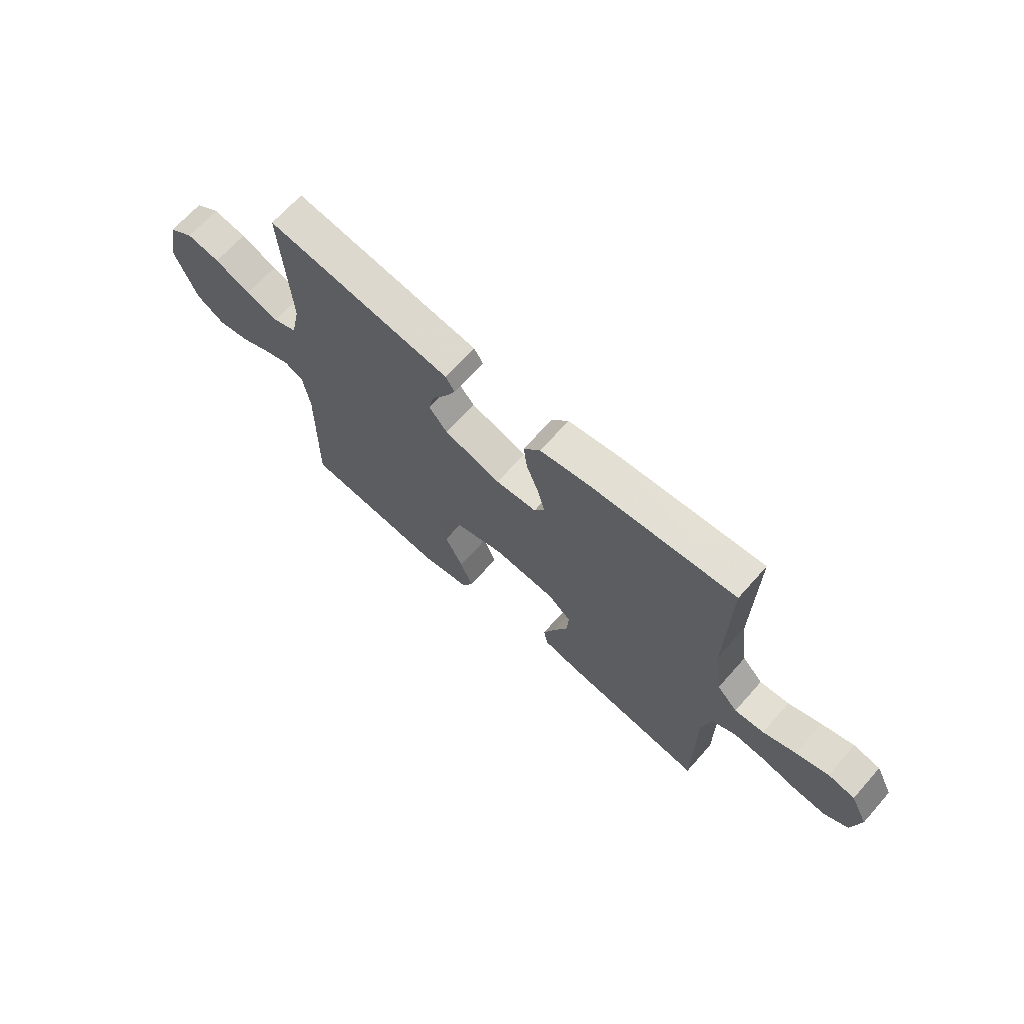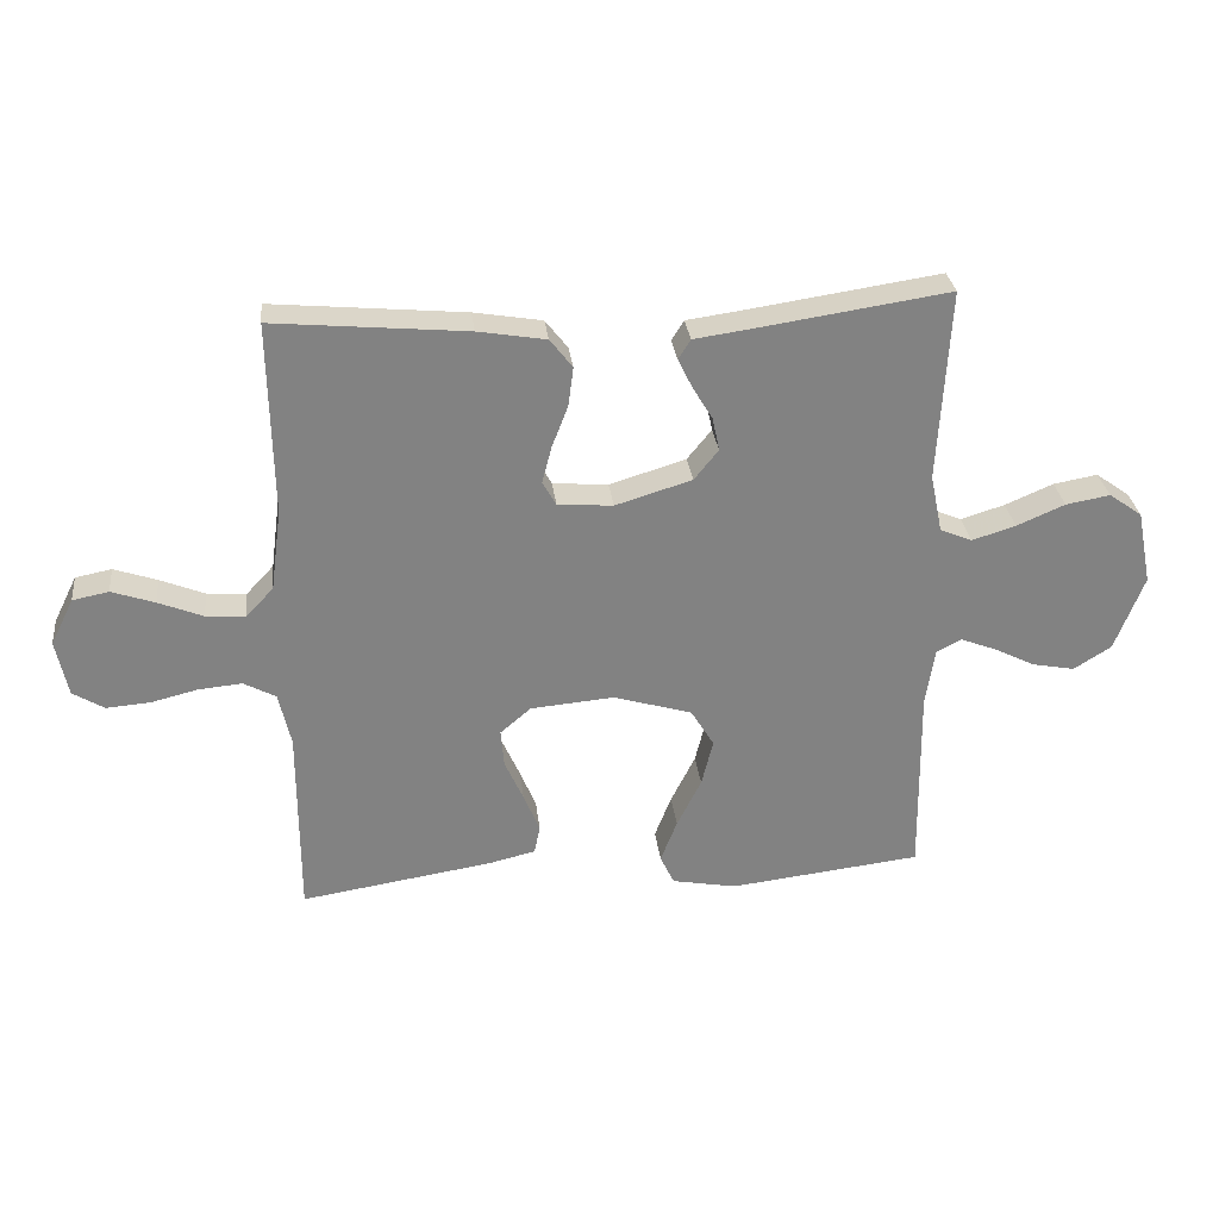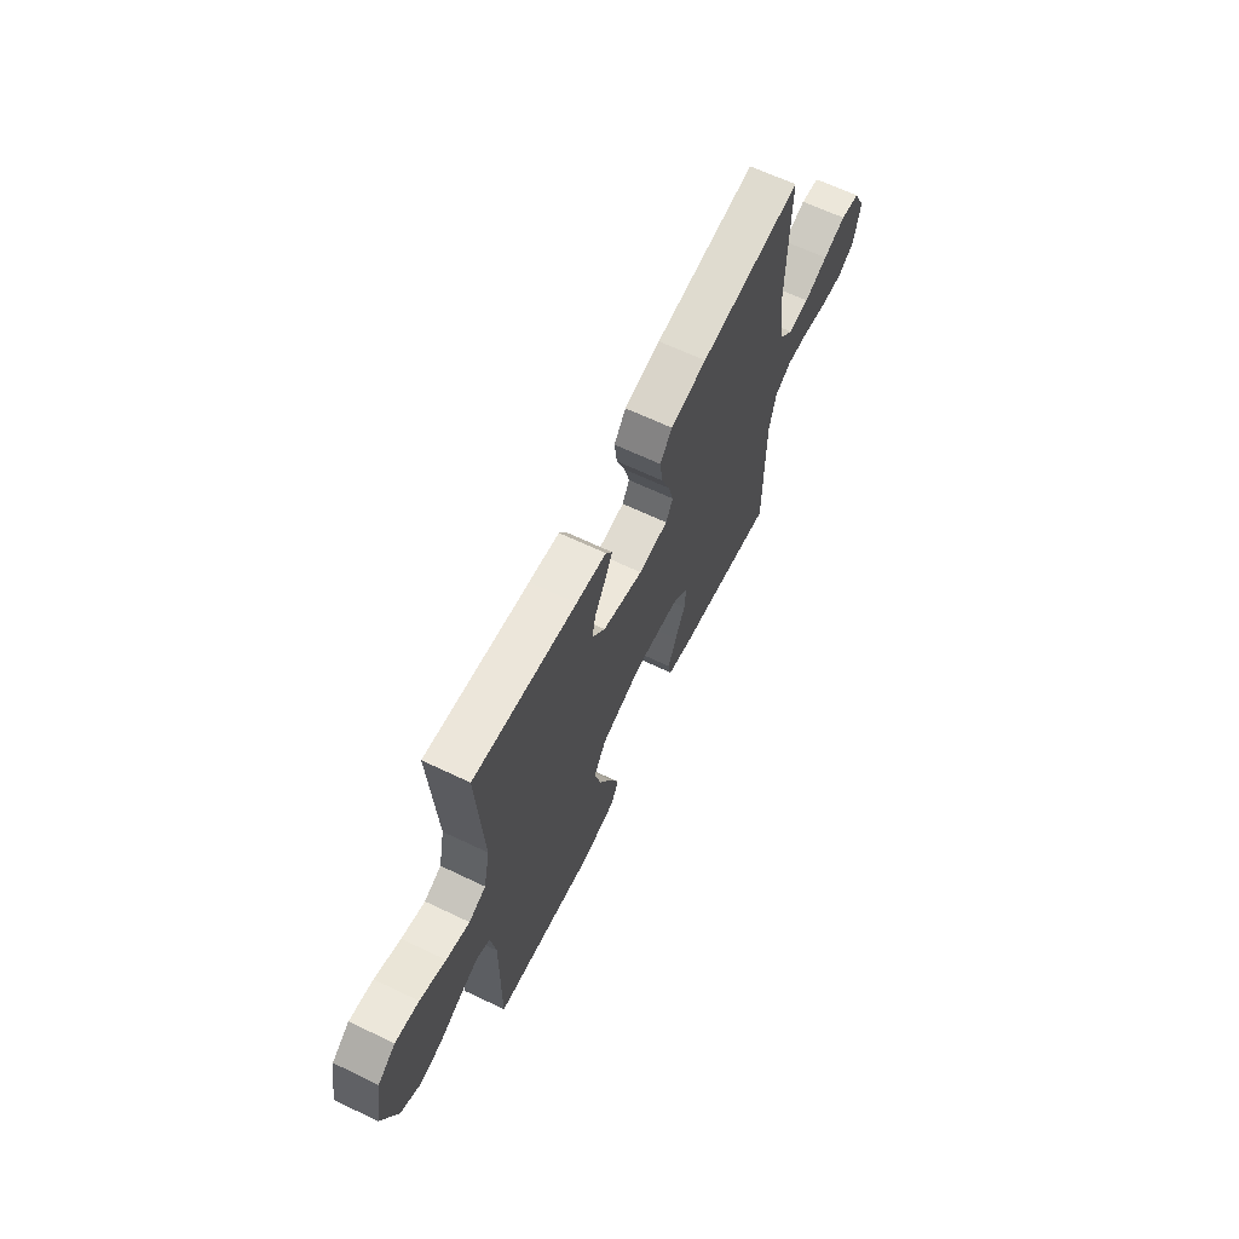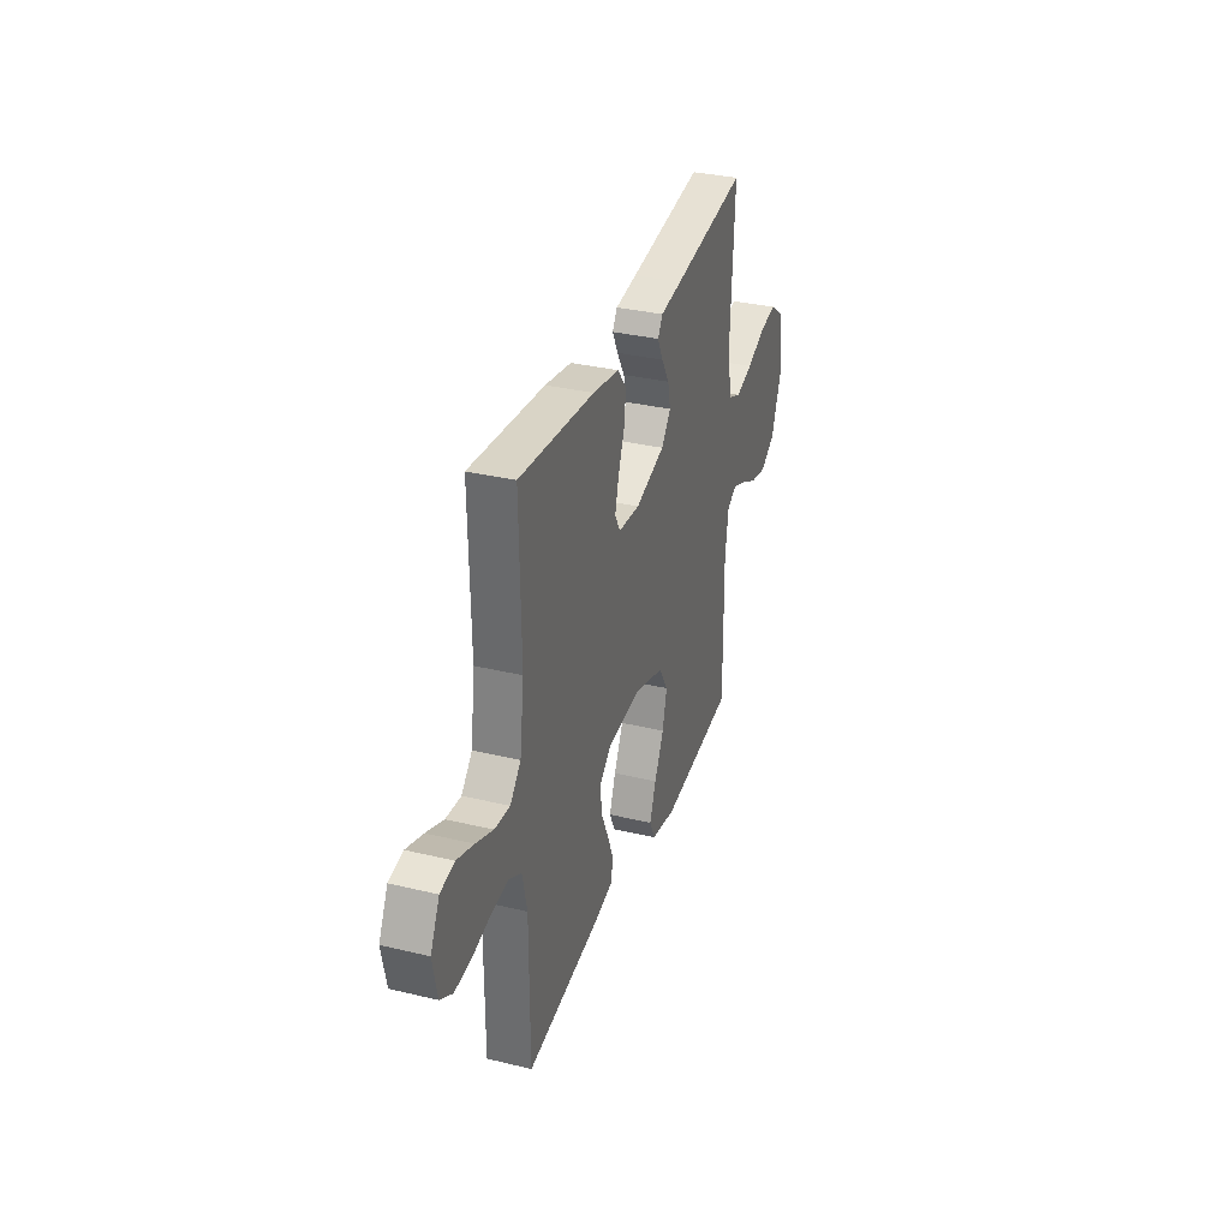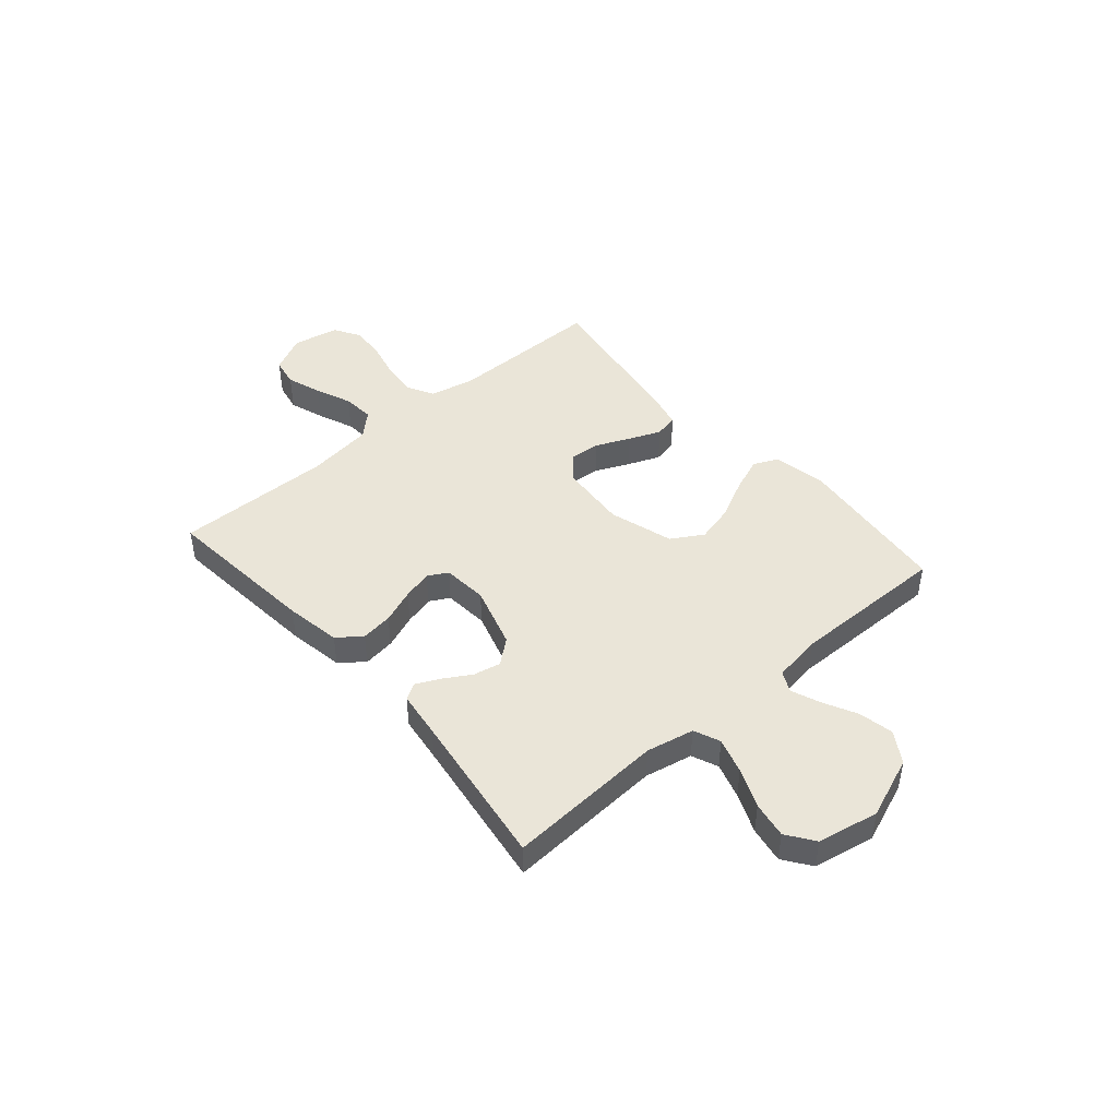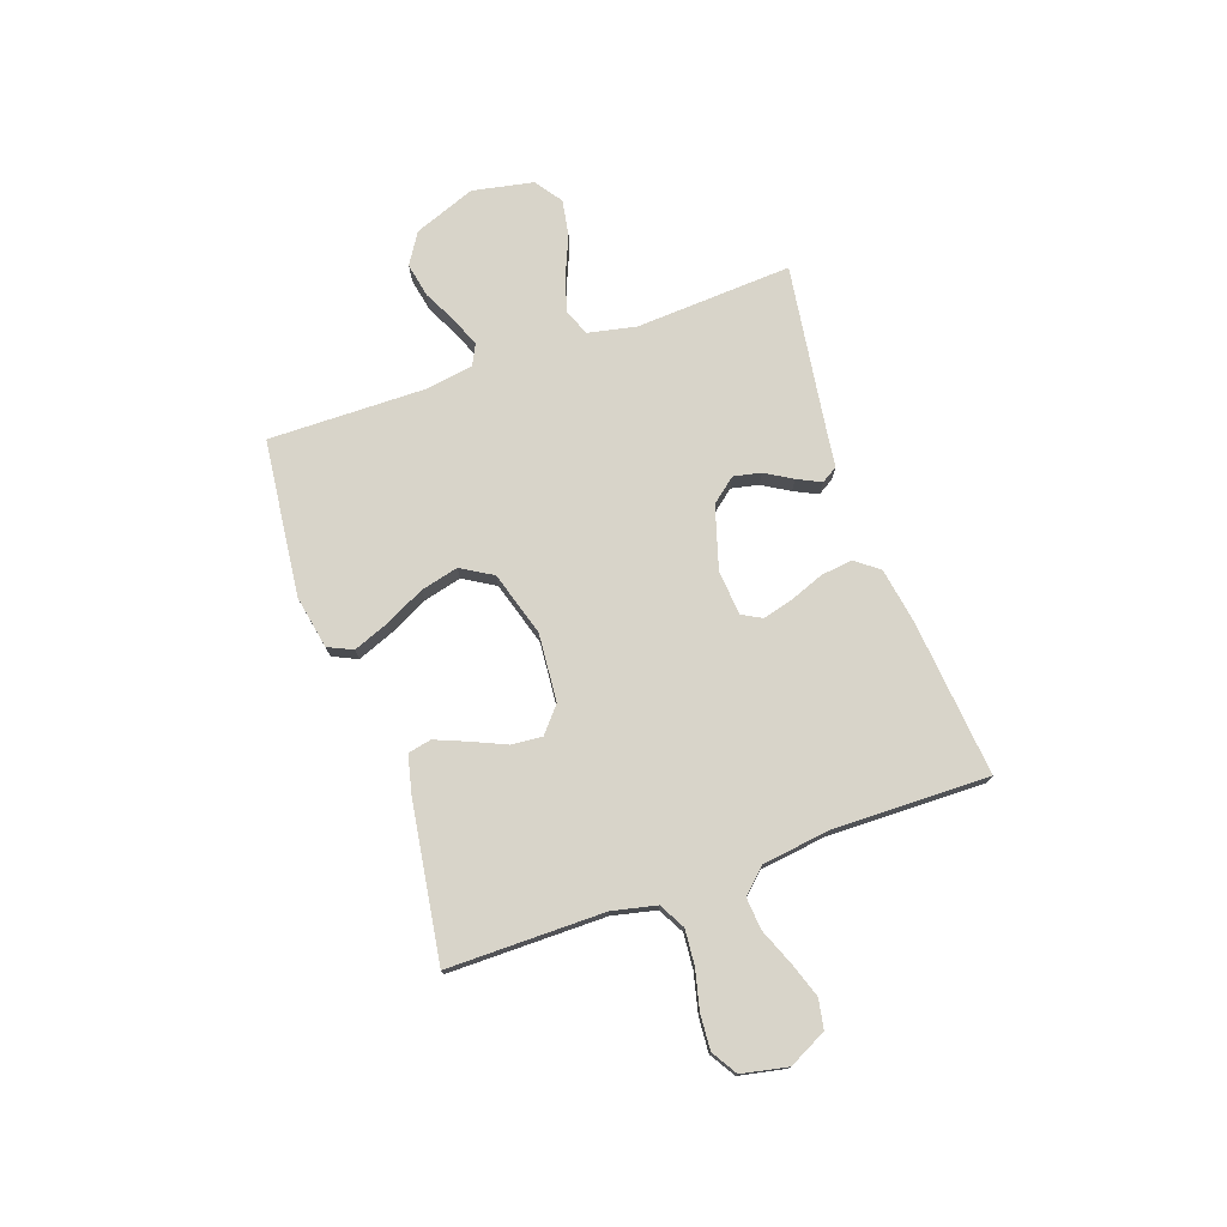
<metadata>
{"format":"obj","ext":"obj","renderer":"f3d","projection":"perspective","resolution":1024,"background":"white","views":[{"elev":67.6,"azim":-138.4,"up":"+Z"},{"elev":29.7,"azim":-6.7,"up":"+Z"},{"elev":64.9,"azim":115.7,"up":"+Z"},{"elev":33.1,"azim":-71.7,"up":"+Z"},{"elev":45.0,"azim":49.0,"up":"+Y"},{"elev":75.3,"azim":-109.4,"up":"+Y"}]}
</metadata>
<code>
v -0.5 0.07 0.5
v -0.2 0.07 0.472
v -0.094 0.07 0.454
v -0.059 0.07 0.409
v -0.067 0.07 0.348
v -0.092 0.07 0.283
v -0.107 0.07 0.226
v -0.086 0.07 0.188
v 0 0.07 0.181
v 0.119 0.07 0.217
v 0.157 0.07 0.264
v 0.146 0.07 0.316
v 0.115 0.07 0.368
v 0.093 0.07 0.413
v 0.112 0.07 0.444
v 0.2 0.07 0.456
v 0.5 0.07 0.5
v 0.483 0.07 0.2
v 0.502 0.07 0.109
v 0.552 0.07 0.088
v 0.62 0.07 0.109
v 0.695 0.07 0.141
v 0.764 0.07 0.153
v 0.816 0.07 0.116
v 0.839 0.07 0
v 0.794 0.07 -0.118
v 0.735 0.07 -0.155
v 0.669 0.07 -0.142
v 0.605 0.07 -0.11
v 0.549 0.07 -0.088
v 0.51 0.07 -0.108
v 0.496 0.07 -0.2
v 0.5 0.07 -0.5
v 0.2 0.07 -0.534
v 0.099 0.07 -0.515
v 0.077 0.07 -0.468
v 0.103 0.07 -0.401
v 0.141 0.07 -0.325
v 0.159 0.07 -0.252
v 0.123 0.07 -0.192
v 0 0.07 -0.155
v -0.13 0.07 -0.166
v -0.178 0.07 -0.207
v -0.173 0.07 -0.266
v -0.144 0.07 -0.331
v -0.119 0.07 -0.392
v -0.128 0.07 -0.437
v -0.2 0.07 -0.454
v -0.5 0.07 -0.5
v -0.5 0.07 -0.2
v -0.519 0.07 -0.116
v -0.569 0.07 -0.089
v -0.636 0.07 -0.095
v -0.71 0.07 -0.113
v -0.777 0.07 -0.118
v -0.826 0.07 -0.088
v -0.844 0.07 0
v -0.808 0.07 0.072
v -0.752 0.07 0.083
v -0.685 0.07 0.06
v -0.616 0.07 0.032
v -0.555 0.07 0.027
v -0.512 0.07 0.073
v -0.495 0.07 0.2
v -0.5 0 0.5
v -0.2 0 0.472
v -0.094 0 0.454
v -0.059 0 0.409
v -0.067 0 0.348
v -0.092 0 0.283
v -0.107 0 0.226
v -0.086 0 0.188
v 0 0 0.181
v 0.119 0 0.217
v 0.157 0 0.264
v 0.146 0 0.316
v 0.115 0 0.368
v 0.093 0 0.413
v 0.112 0 0.444
v 0.2 0 0.456
v 0.5 0 0.5
v 0.483 0 0.2
v 0.502 0 0.109
v 0.552 0 0.088
v 0.62 0 0.109
v 0.695 0 0.141
v 0.764 0 0.153
v 0.816 0 0.116
v 0.839 0 0
v 0.794 0 -0.118
v 0.735 0 -0.155
v 0.669 0 -0.142
v 0.605 0 -0.11
v 0.549 0 -0.088
v 0.51 0 -0.108
v 0.496 0 -0.2
v 0.5 0 -0.5
v 0.2 0 -0.534
v 0.099 0 -0.515
v 0.077 0 -0.468
v 0.103 0 -0.401
v 0.141 0 -0.325
v 0.159 0 -0.252
v 0.123 0 -0.192
v 0 0 -0.155
v -0.13 0 -0.166
v -0.178 0 -0.207
v -0.173 0 -0.266
v -0.144 0 -0.331
v -0.119 0 -0.392
v -0.128 0 -0.437
v -0.2 0 -0.454
v -0.5 0 -0.5
v -0.5 0 -0.2
v -0.519 0 -0.116
v -0.569 0 -0.089
v -0.636 0 -0.095
v -0.71 0 -0.113
v -0.777 0 -0.118
v -0.826 0 -0.088
v -0.844 0 0
v -0.808 0 0.072
v -0.752 0 0.083
v -0.685 0 0.06
v -0.616 0 0.032
v -0.555 0 0.027
v -0.512 0 0.073
v -0.495 0 0.2
f 59 60 61
f 58 59 61
f 57 58 61
f 56 57 61
f 55 56 61
f 54 55 61
f 53 54 61
f 52 53 61 62
f 51 52 62 63
f 48 49 50
f 47 48 50
f 46 47 50
f 45 46 50
f 44 45 50
f 51 63 64
f 50 51 64
f 44 50 64
f 43 44 64
f 36 37 38
f 35 36 38
f 34 35 38
f 33 34 38
f 32 33 38
f 31 32 38 39
f 30 31 39 40
f 27 28 29
f 26 27 29
f 25 26 29
f 24 25 29
f 23 24 29
f 22 23 29
f 21 22 29
f 20 21 29 30
f 30 40 41
f 20 30 41
f 19 20 41
f 16 17 18
f 16 18 19
f 15 16 19
f 14 15 19
f 13 14 19
f 12 13 19
f 4 5 6
f 3 4 6
f 2 3 6
f 1 2 6
f 64 1 6
f 64 6 7
f 64 7 8
f 43 64 8
f 42 43 8
f 41 42 8 9
f 19 41 9 10
f 11 12 19
f 10 11 19
f 125 124 123
f 125 123 122
f 125 122 121
f 125 121 120
f 125 120 119
f 125 119 118
f 125 118 117
f 126 125 117 116
f 127 126 116 115
f 114 113 112
f 114 112 111
f 114 111 110
f 114 110 109
f 114 109 108
f 128 127 115
f 128 115 114
f 128 114 108
f 128 108 107
f 102 101 100
f 102 100 99
f 102 99 98
f 102 98 97
f 102 97 96
f 103 102 96 95
f 104 103 95 94
f 93 92 91
f 93 91 90
f 93 90 89
f 93 89 88
f 93 88 87
f 93 87 86
f 93 86 85
f 94 93 85 84
f 105 104 94
f 105 94 84
f 105 84 83
f 82 81 80
f 83 82 80
f 83 80 79
f 83 79 78
f 83 78 77
f 83 77 76
f 70 69 68
f 70 68 67
f 70 67 66
f 70 66 65
f 70 65 128
f 71 70 128
f 72 71 128
f 72 128 107
f 72 107 106
f 73 72 106 105
f 74 73 105 83
f 83 76 75
f 83 75 74
f 1 65 66 2
f 2 66 67 3
f 3 67 68 4
f 4 68 69 5
f 5 69 70 6
f 6 70 71 7
f 7 71 72 8
f 8 72 73 9
f 9 73 74 10
f 10 74 75 11
f 11 75 76 12
f 12 76 77 13
f 13 77 78 14
f 14 78 79 15
f 15 79 80 16
f 16 80 81 17
f 17 81 82 18
f 18 82 83 19
f 19 83 84 20
f 20 84 85 21
f 21 85 86 22
f 22 86 87 23
f 23 87 88 24
f 24 88 89 25
f 25 89 90 26
f 26 90 91 27
f 27 91 92 28
f 28 92 93 29
f 29 93 94 30
f 30 94 95 31
f 31 95 96 32
f 32 96 97 33
f 33 97 98 34
f 34 98 99 35
f 35 99 100 36
f 36 100 101 37
f 37 101 102 38
f 38 102 103 39
f 39 103 104 40
f 40 104 105 41
f 41 105 106 42
f 42 106 107 43
f 43 107 108 44
f 44 108 109 45
f 45 109 110 46
f 46 110 111 47
f 47 111 112 48
f 48 112 113 49
f 49 113 114 50
f 50 114 115 51
f 51 115 116 52
f 52 116 117 53
f 53 117 118 54
f 54 118 119 55
f 55 119 120 56
f 56 120 121 57
f 57 121 122 58
f 58 122 123 59
f 59 123 124 60
f 60 124 125 61
f 61 125 126 62
f 62 126 127 63
f 63 127 128 64
f 64 128 65 1

</code>
